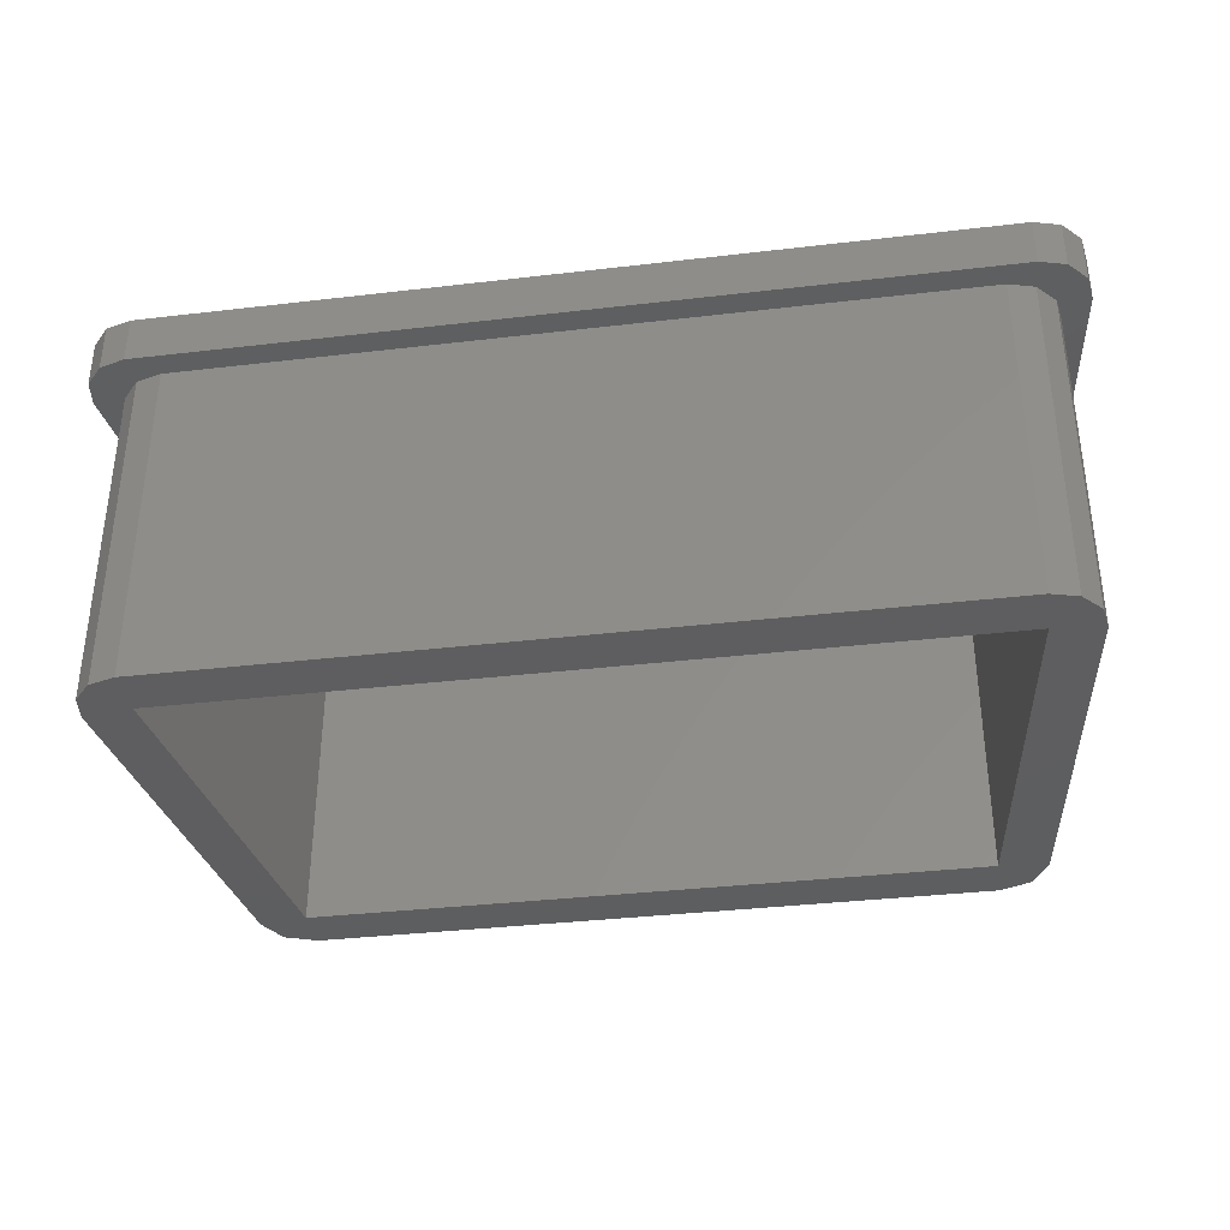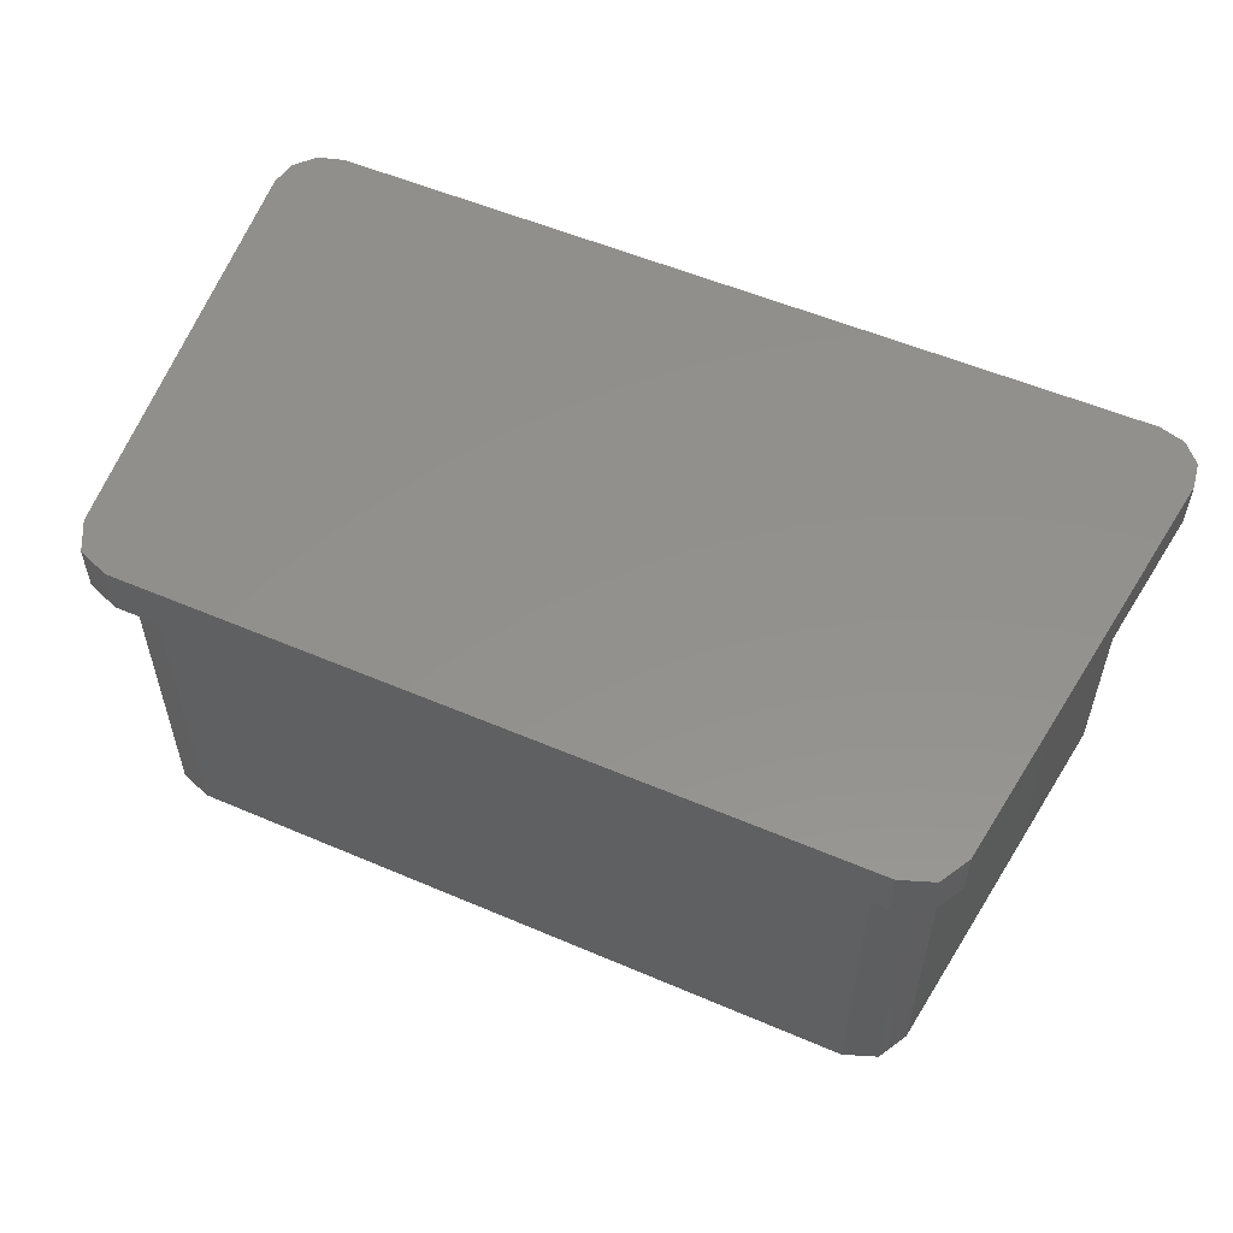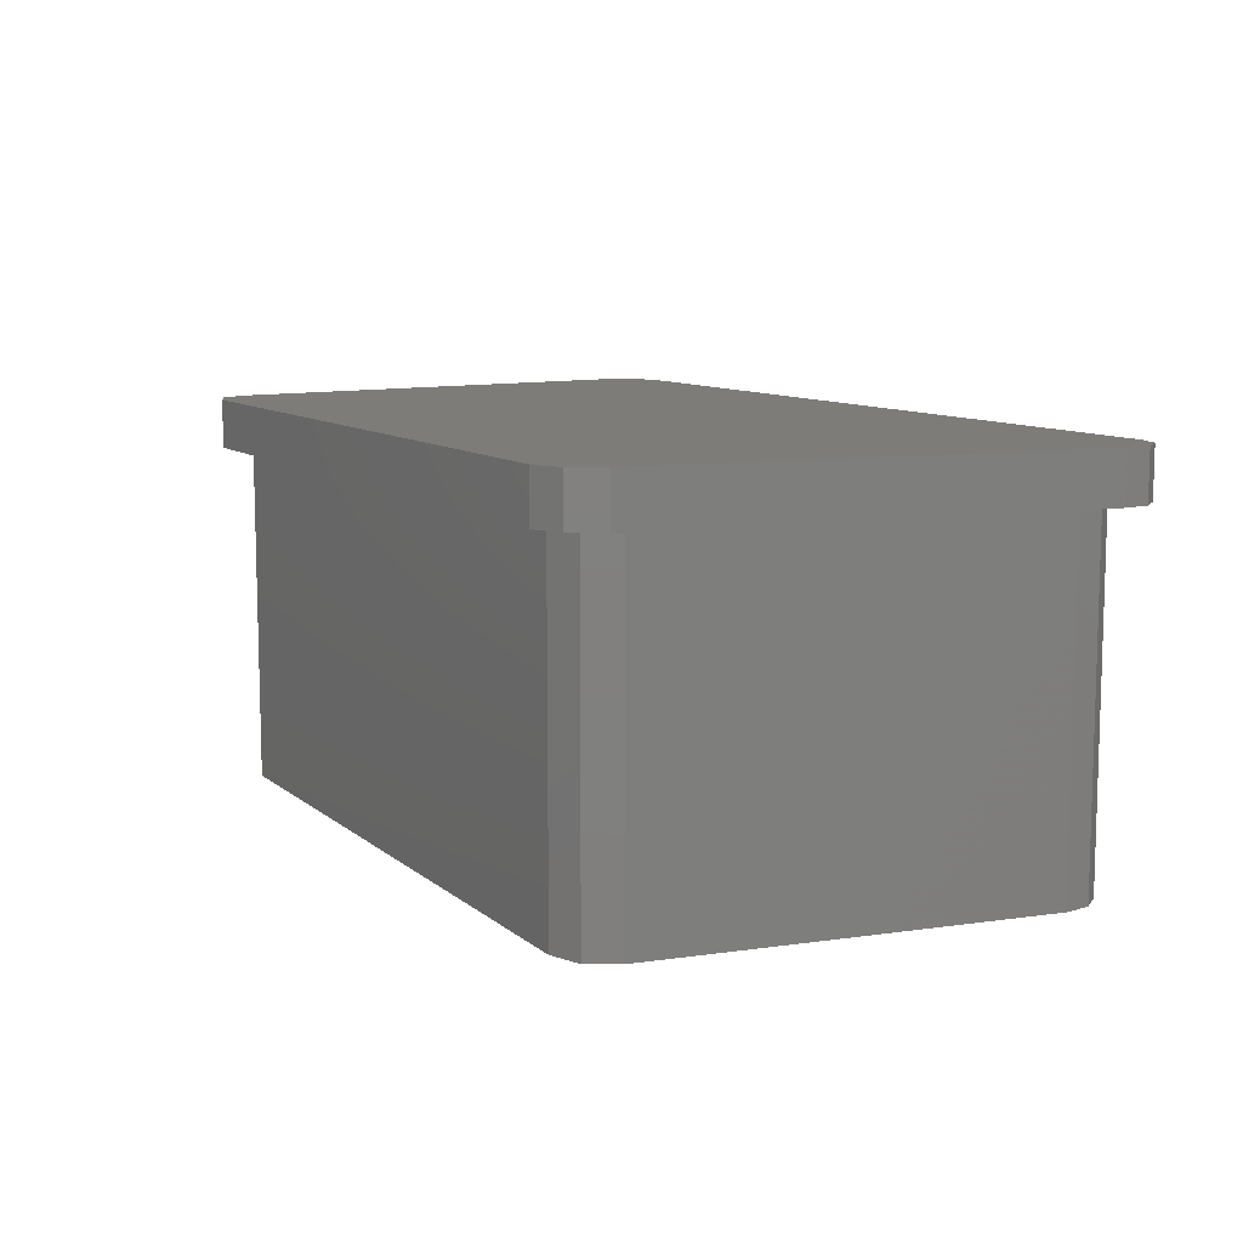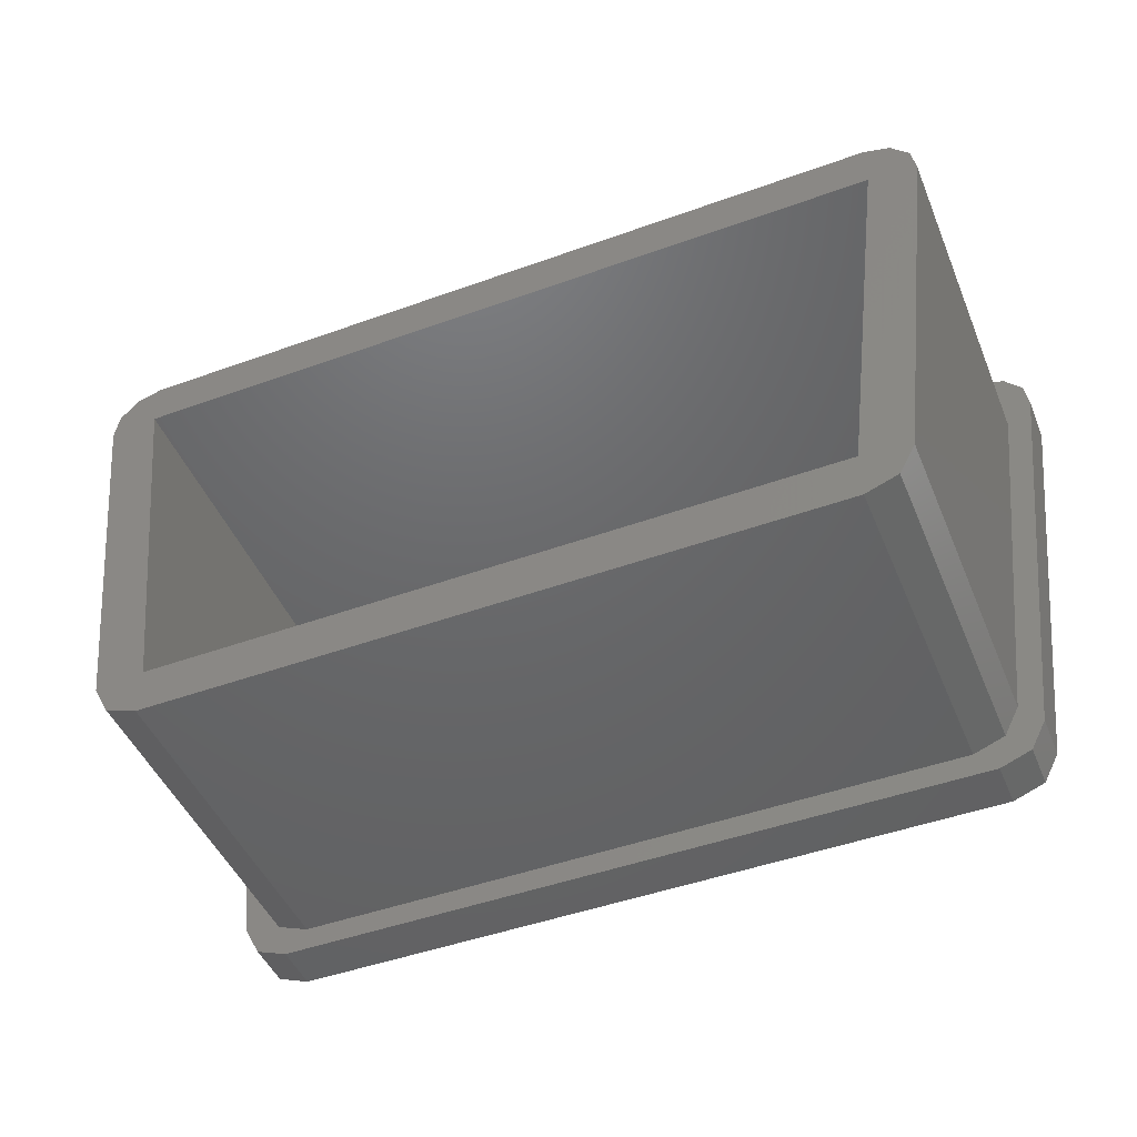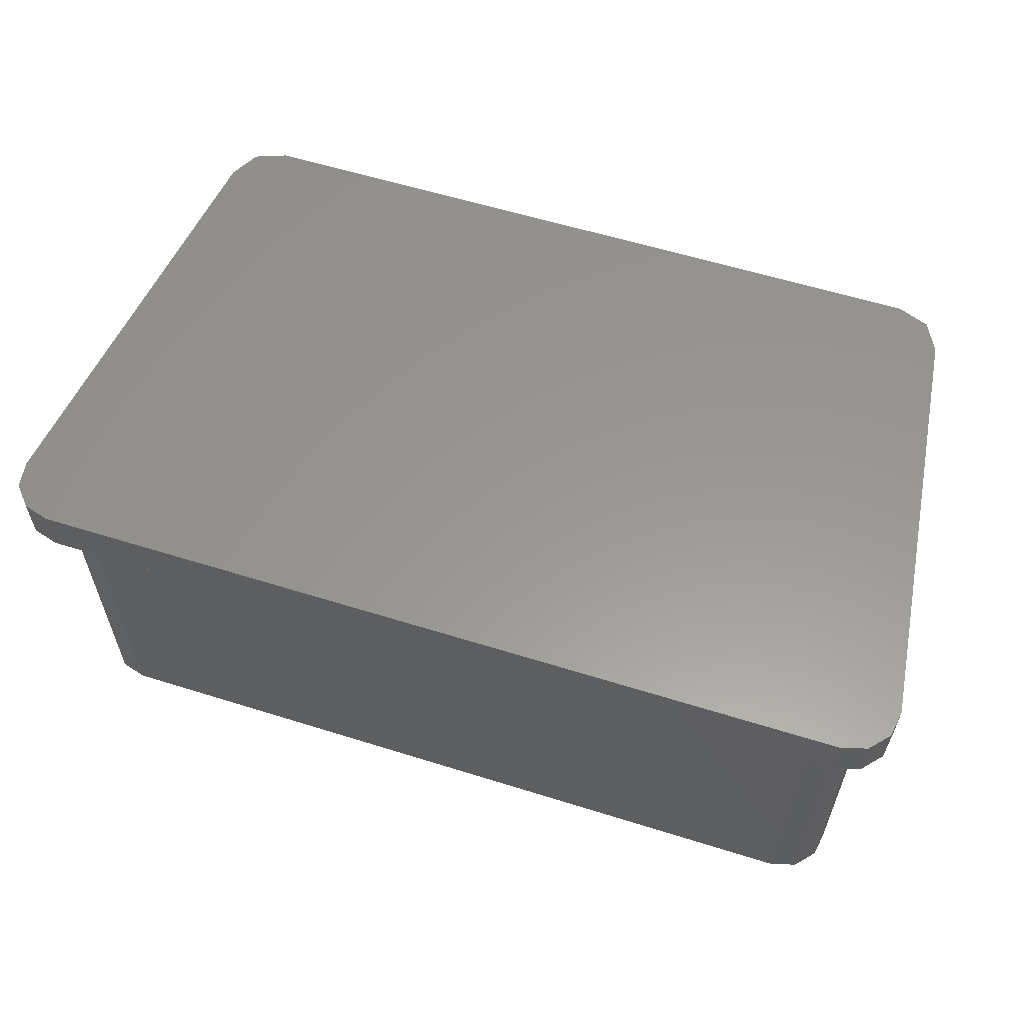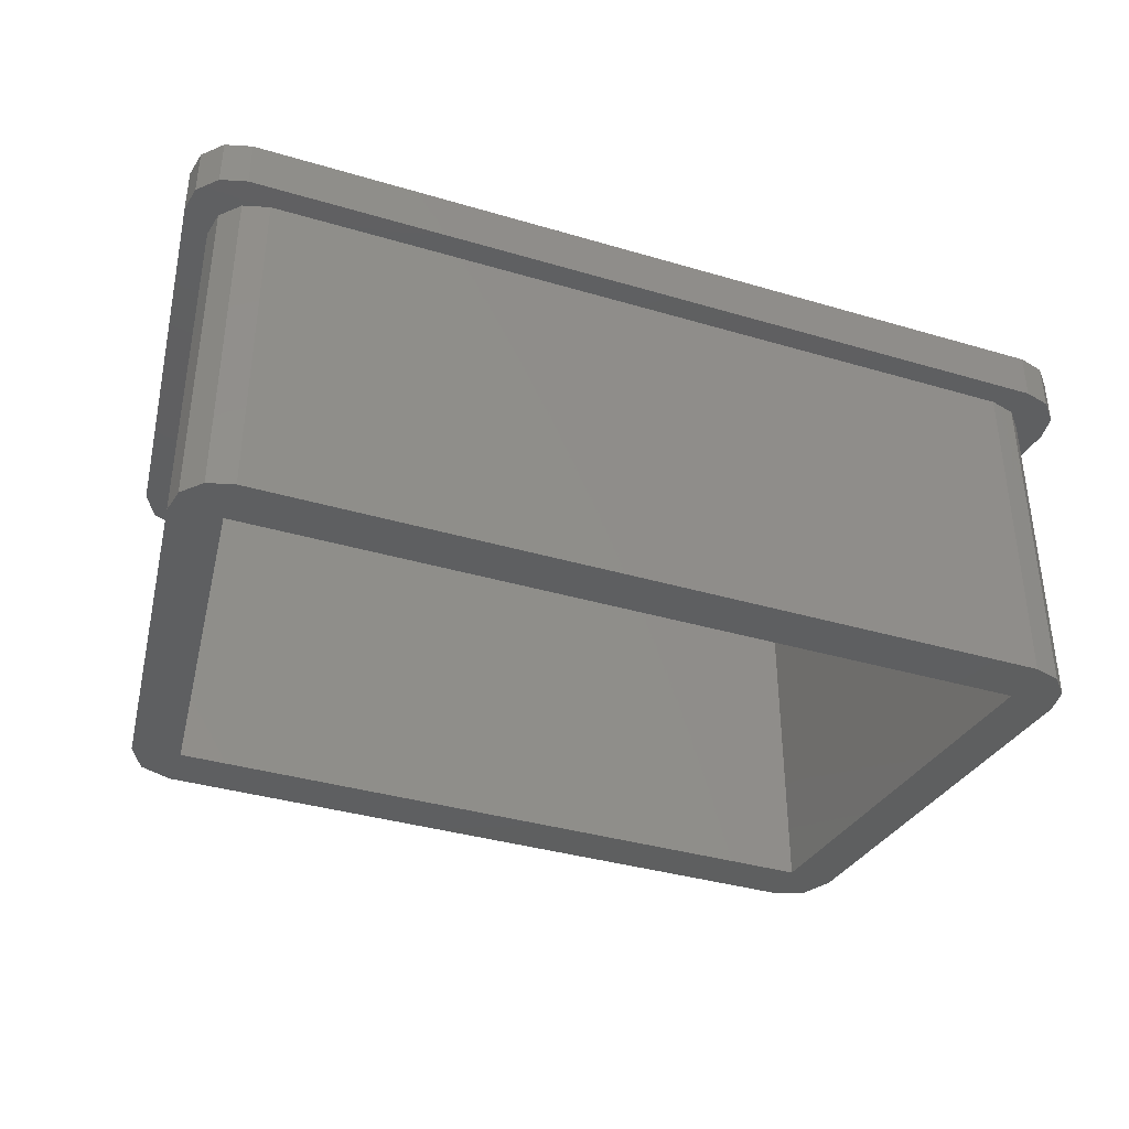
<metadata>
{"format":"stl","ext":"stl","renderer":"f3d","projection":"perspective","resolution":1024,"background":"white","views":[{"elev":-35.7,"azim":-171.2,"up":"+Z"},{"elev":54.5,"azim":24.4,"up":"+Z"},{"elev":9.7,"azim":62.3,"up":"+Z"},{"elev":-47.1,"azim":-157.8,"up":"+Y"},{"elev":58.7,"azim":-162.1,"up":"+Z"},{"elev":-37.5,"azim":159.3,"up":"+Z"}]}
</metadata>
<code>
# stl→obj: 64 verts, 124 faces
v 14 -1 0
v 14.99 -0.124 0
v 14.66 -0.7497 0
v 14 0 0
v 8.882e-16 -1 0
v 6.661e-16 0 0
v -0.6618 -0.7497 0
v -0.9923 -0.124 0
v 15 8 0
v 15.54 8.845 0
v 15.9 8.427 0
v 15 9 0
v -1 8 0
v -1 9 0
v -1.904 8.427 0
v -1.535 8.845 0
v -1.992 7.876 0
v 15.99 7.876 0
v -1 9 7
v 15 9 7
v -0.9923 -0.124 7
v -1.992 7.876 7
v -2.559 8.376 7
v -1.904 8.427 7
v -2.471 8.927 7
v -1.535 8.845 7
v -2.102 9.345 7
v -1.566 9.5 7
v 15.57 9.5 7
v 16.1 9.345 7
v 15.99 7.876 7
v 15.9 8.427 7
v 16.56 8.376 7
v 15.54 8.845 7
v 16.47 8.927 7
v -0.6618 -0.7497 7
v -1.434 -0.624 7
v -1.776e-15 -1 7
v -1.103 -1.25 7
v 14 -1 7
v -0.4414 -1.5 7
v 15.1 -1.25 7
v 14.44 -1.5 7
v 14.66 -0.7497 7
v 14.99 -0.124 7
v 15.43 -0.624 7
v 15.57 9.5 8
v -1.566 9.5 8
v 16.1 9.345 8
v -2.102 9.345 8
v 16.47 8.927 8
v -2.471 8.927 8
v 16.56 8.376 8
v -2.559 8.376 8
v 15.43 -0.624 8
v -1.434 -0.624 8
v 15.1 -1.25 8
v -1.103 -1.25 8
v 14.44 -1.5 8
v -0.4414 -1.5 8
v 0 0 7
v -1 8 7
v 14 0 7
v 15 8 7
f 1 2 3
f 2 1 4
f 4 1 5
f 4 5 6
f 6 5 7
f 6 7 8
f 9 10 11
f 10 9 12
f 12 9 13
f 12 13 14
f 14 13 15
f 14 15 16
f 15 13 17
f 17 13 6
f 17 6 8
f 11 18 9
f 9 18 2
f 9 2 4
f 19 20 14
f 14 20 12
f 21 22 8
f 8 22 17
f 22 23 24
f 24 23 25
f 24 25 26
f 26 25 27
f 26 27 19
f 19 27 28
f 19 28 20
f 20 28 29
f 20 29 30
f 31 32 33
f 33 32 34
f 33 34 35
f 35 34 20
f 35 20 30
f 21 36 37
f 37 36 38
f 37 38 39
f 39 38 40
f 39 40 41
f 41 40 42
f 41 42 43
f 21 37 22
f 22 37 23
f 44 45 46
f 46 45 31
f 46 31 33
f 44 46 40
f 40 46 42
f 17 22 15
f 15 22 24
f 15 24 16
f 16 24 26
f 16 26 14
f 14 26 19
f 47 48 49
f 49 48 50
f 49 50 51
f 51 50 52
f 51 52 53
f 53 52 54
f 53 54 55
f 55 54 56
f 55 56 57
f 57 56 58
f 57 58 59
f 59 58 60
f 28 48 29
f 29 48 47
f 37 56 23
f 23 56 54
f 48 28 50
f 50 28 27
f 50 27 52
f 52 27 25
f 52 25 54
f 54 25 23
f 31 45 18
f 18 45 2
f 12 20 10
f 10 20 34
f 10 34 11
f 11 34 32
f 11 32 18
f 18 32 31
f 33 53 46
f 46 53 55
f 53 33 51
f 51 33 35
f 51 35 49
f 49 35 30
f 49 30 47
f 47 30 29
f 43 59 41
f 41 59 60
f 56 37 58
f 58 37 39
f 58 39 60
f 60 39 41
f 40 38 1
f 1 38 5
f 5 38 7
f 7 38 36
f 7 36 8
f 8 36 21
f 2 45 3
f 3 45 44
f 3 44 1
f 1 44 40
f 59 43 57
f 57 43 42
f 57 42 55
f 55 42 46
f 61 62 63
f 63 62 64
f 63 64 4
f 4 64 9
f 61 63 6
f 6 63 4
f 64 62 9
f 9 62 13
f 62 61 13
f 13 61 6

</code>
